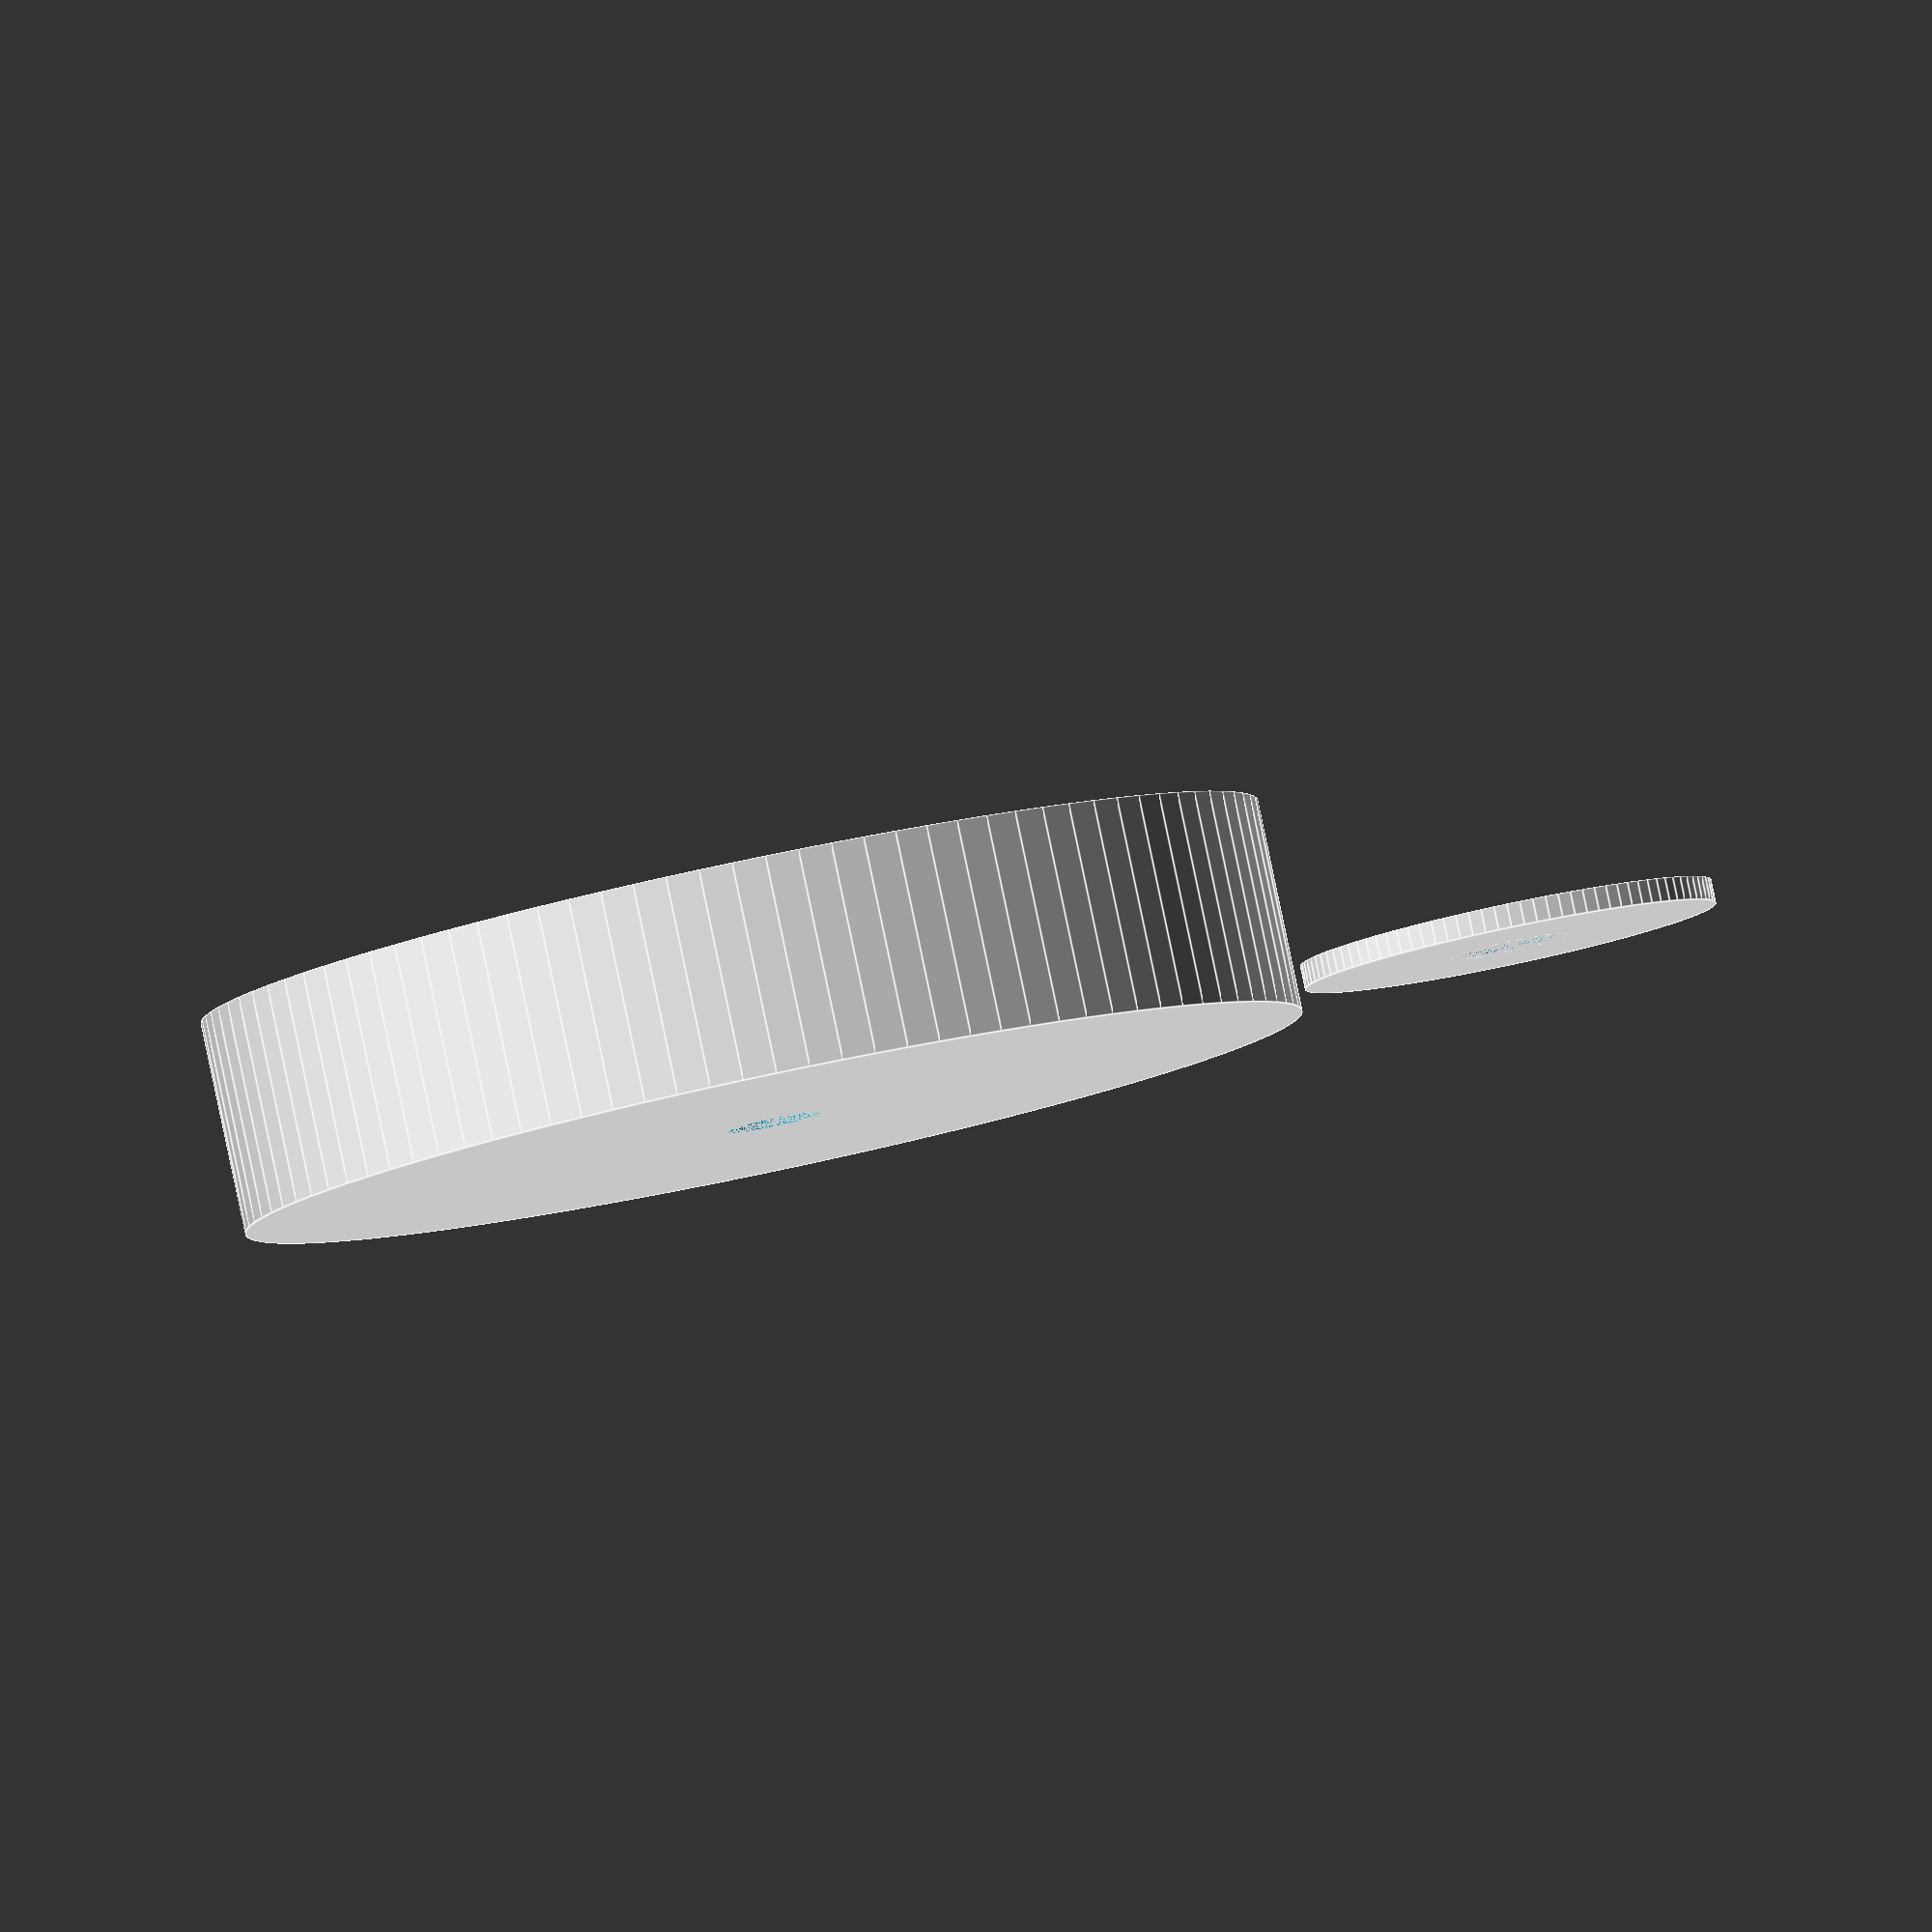
<openscad>
// Setup
$fn = 100;
$fa = 1;
$fs = 0.4;

// Bearing size
//width       = 7.0;
bore        = 8.0;
//diameter    = 22.0;

// parameters
size  = 35.0;
width = 2.0;
depth = 1.0; // in addtion to width

// Stand diameter and depth
stand_depth = 18.0;
stand_size  = 90.0;
stand_width = 1.4; // reduced and optimised for 0.2mm layer height

// Modified to add stand and ensure box is stable when changing filament etc.
// For simpler printing, the male 'union' is removed and the female 'socket' enlarged
// Male
translate([size / 1.9, 0 ,0])
difference() {
    cylinder(h = stand_depth, d = stand_size, center = false);
    translate([0,0,stand_width]) cylinder(h = stand_depth, d = stand_size - width, center = false);
    cylinder(h = width + depth, d = bore, center = false);
}

// Female
translate([-stand_size / 1.9, 0 ,0])
difference() {
    union() {
        cylinder(h = width + depth, d = bore + depth * 2, center = false);
        cylinder(h = width, d = size, center = false);
    }
    //cylinder(h = width + depth + 0.002, d = bore + depth, center = false);
    cylinder(h = width + depth, d = bore, center = false);
}

</openscad>
<views>
elev=95.2 azim=197.7 roll=11.9 proj=o view=edges
</views>
